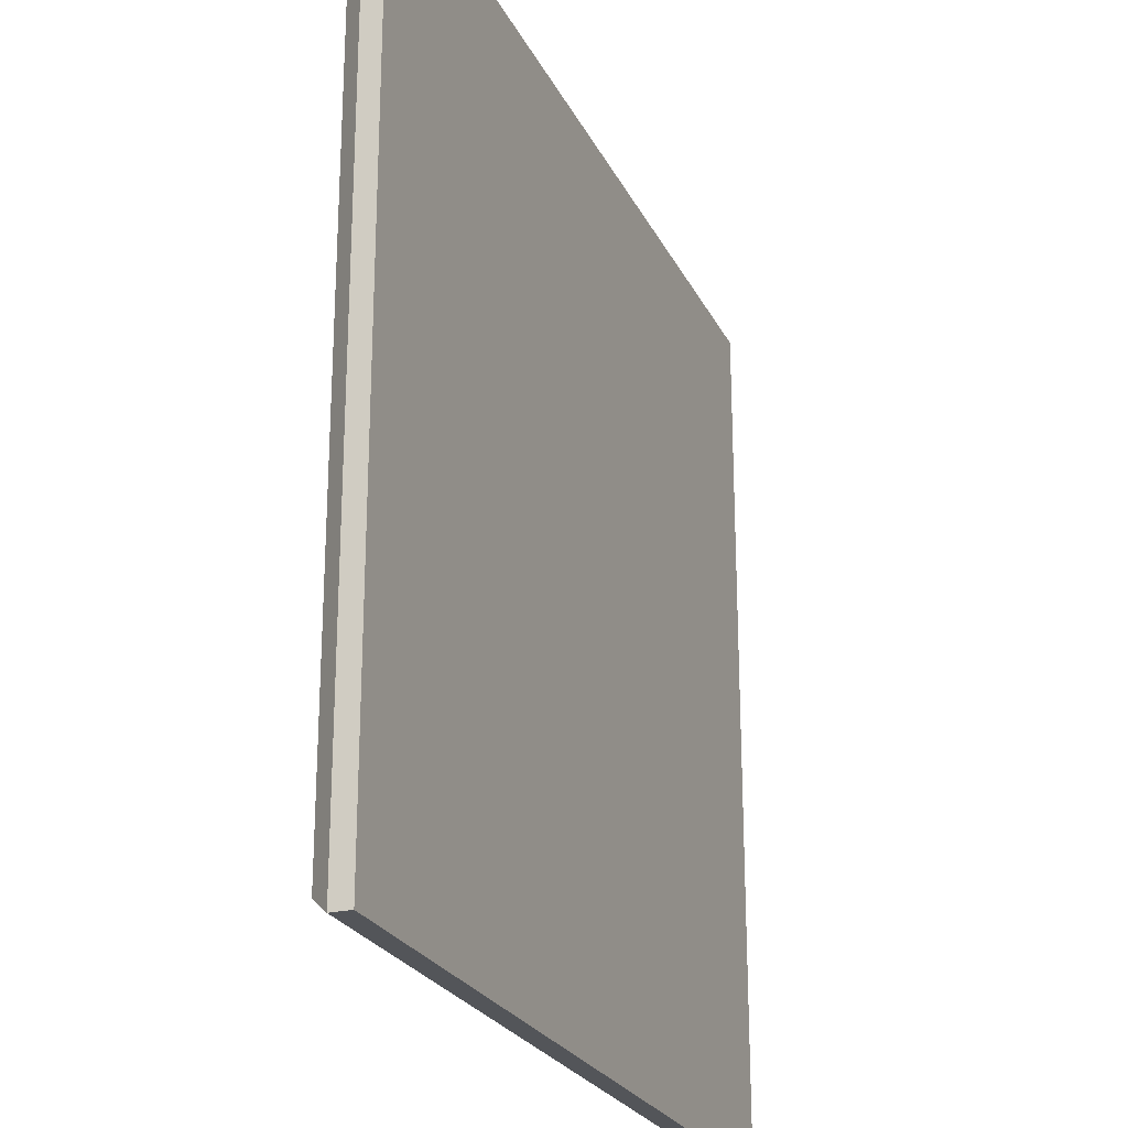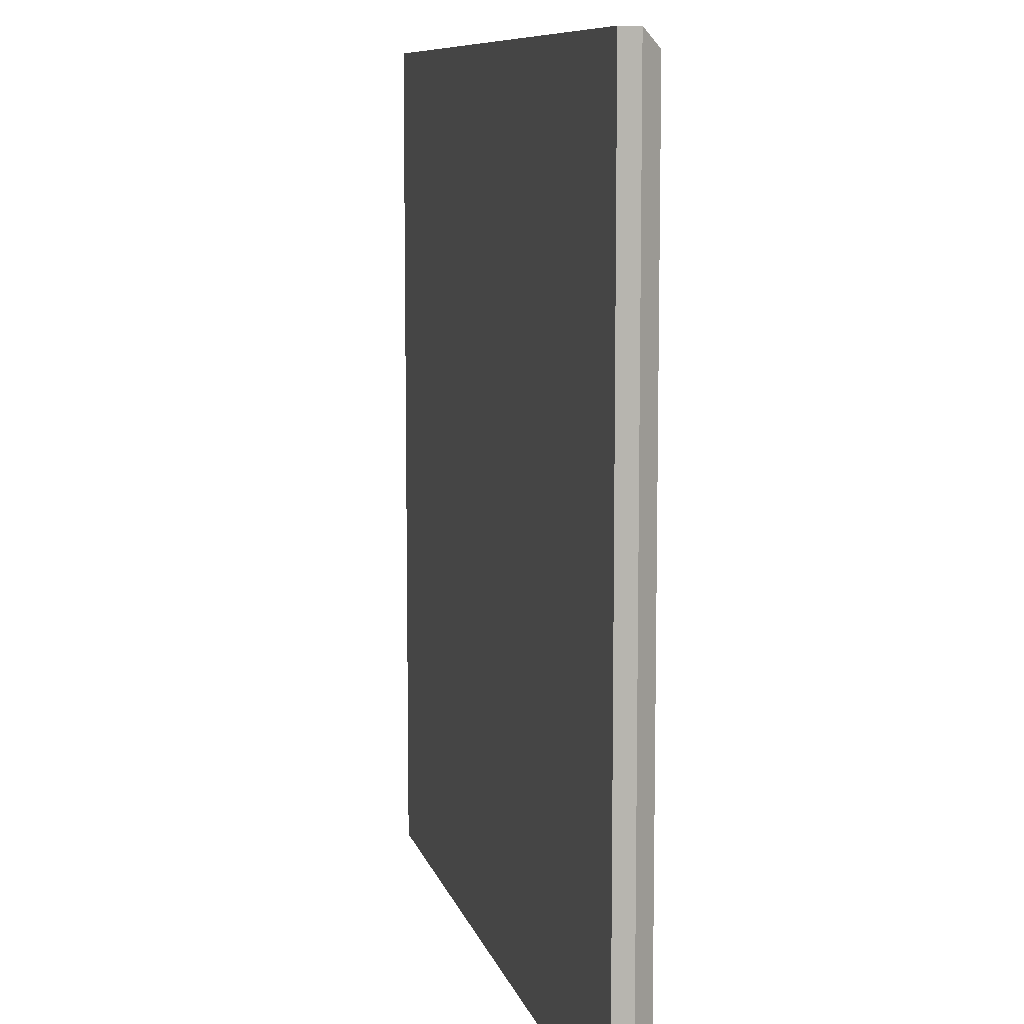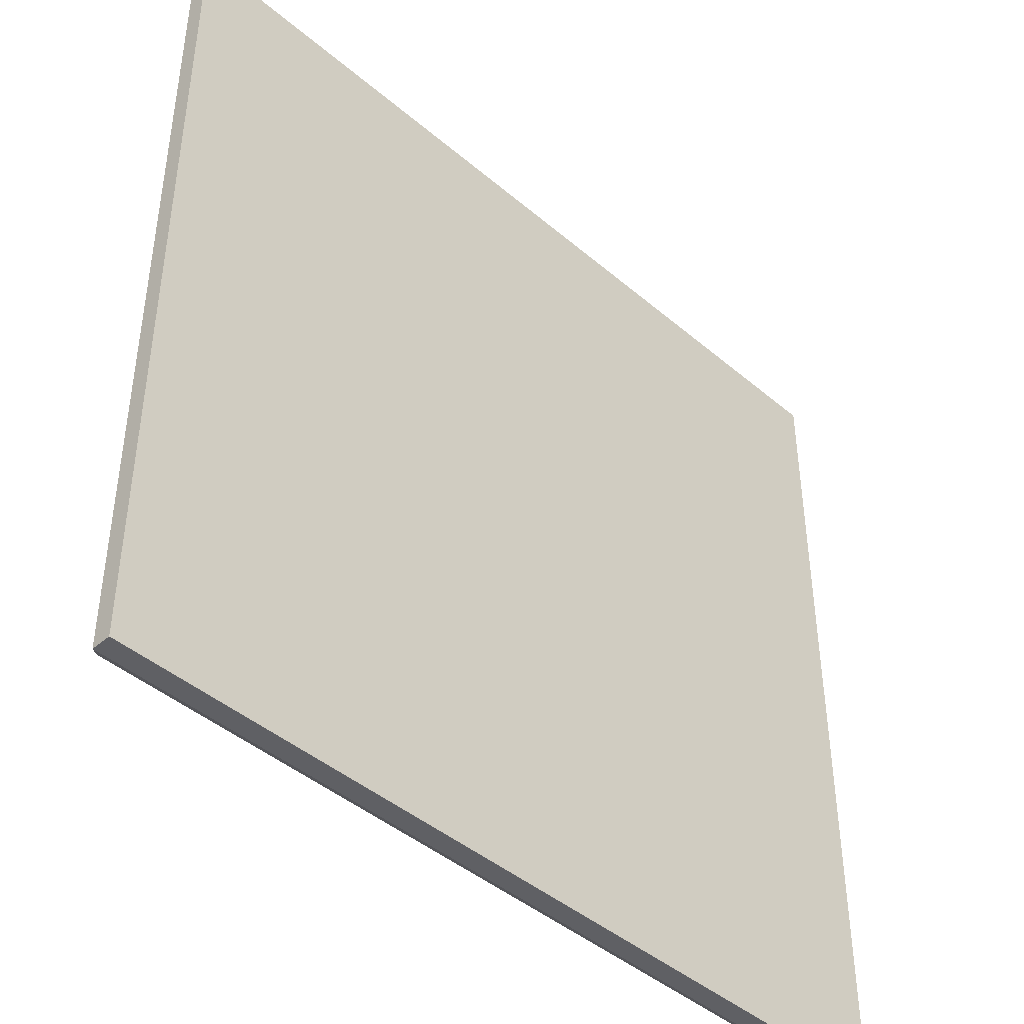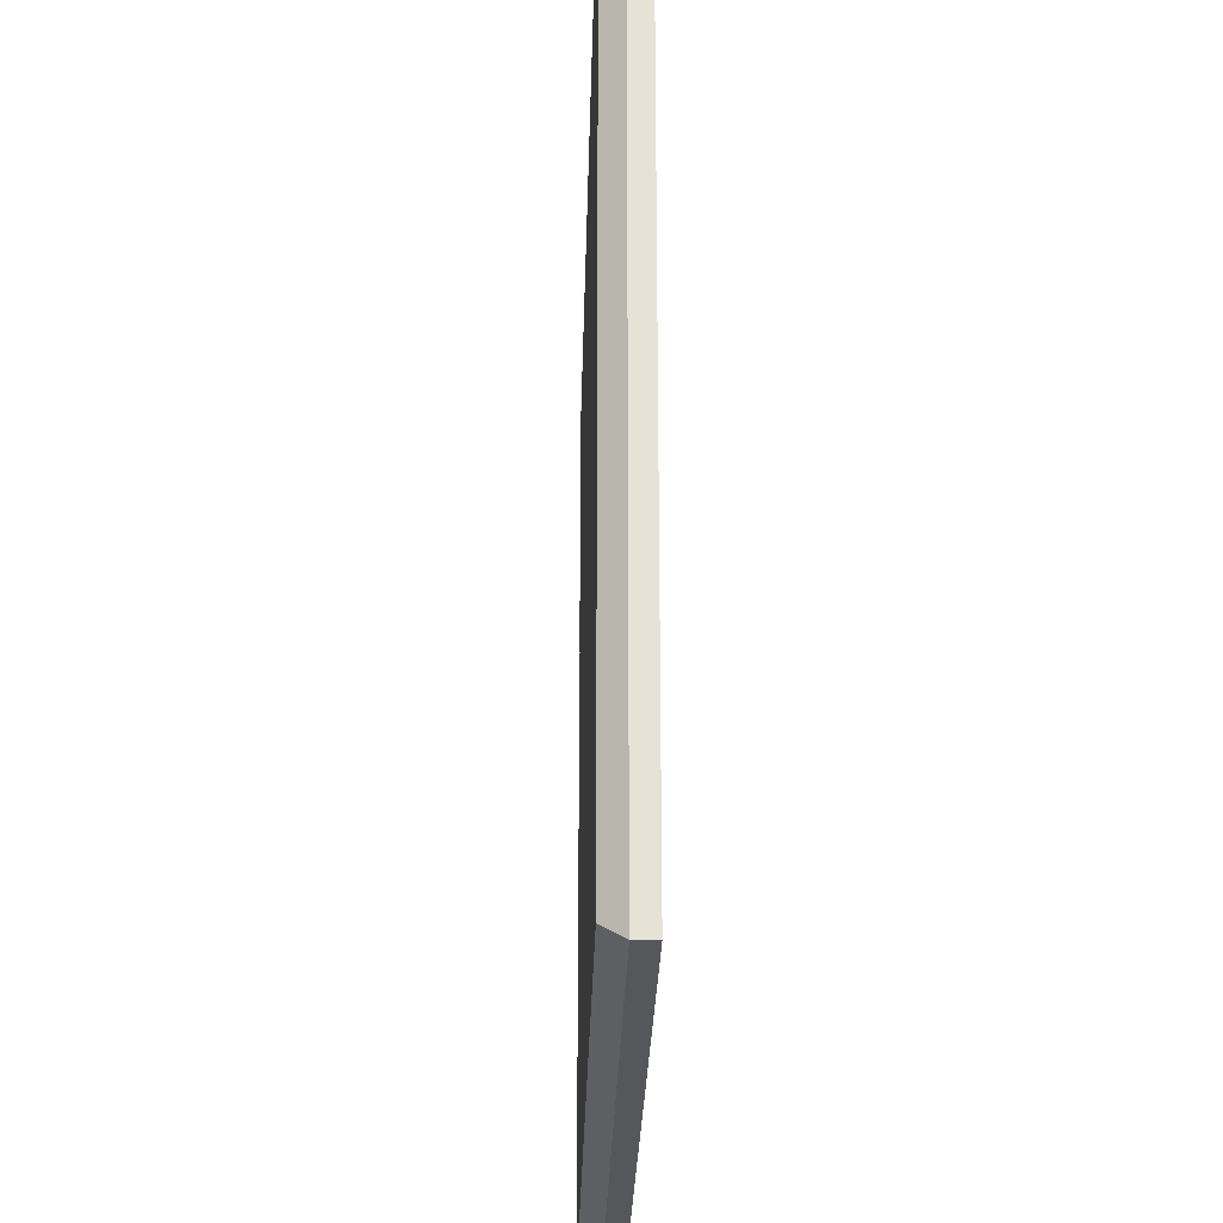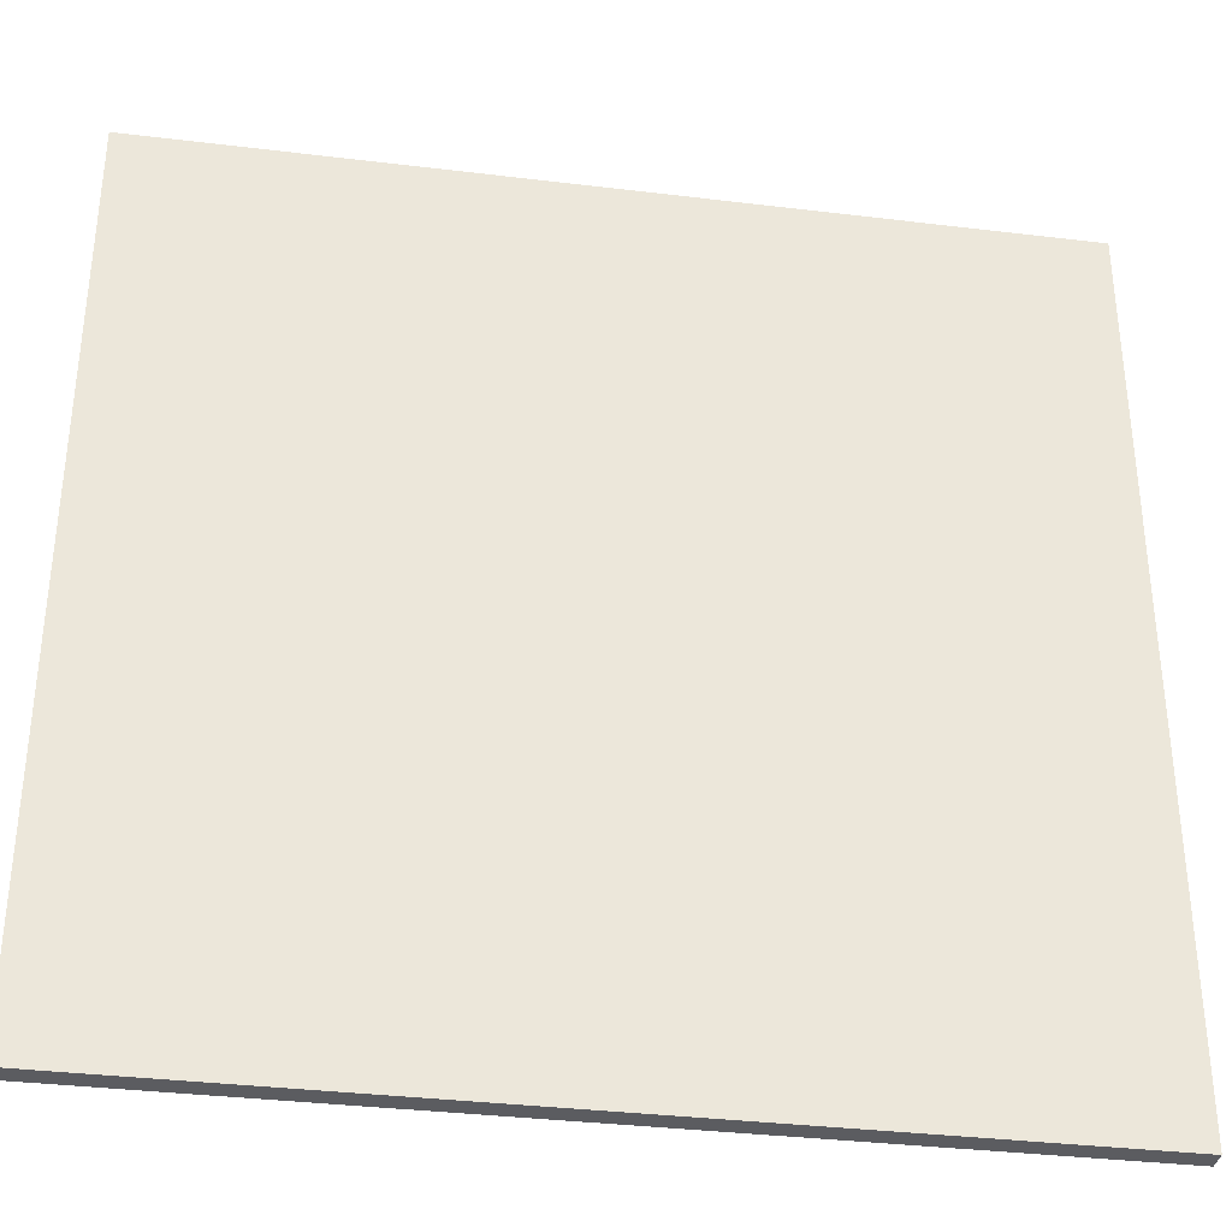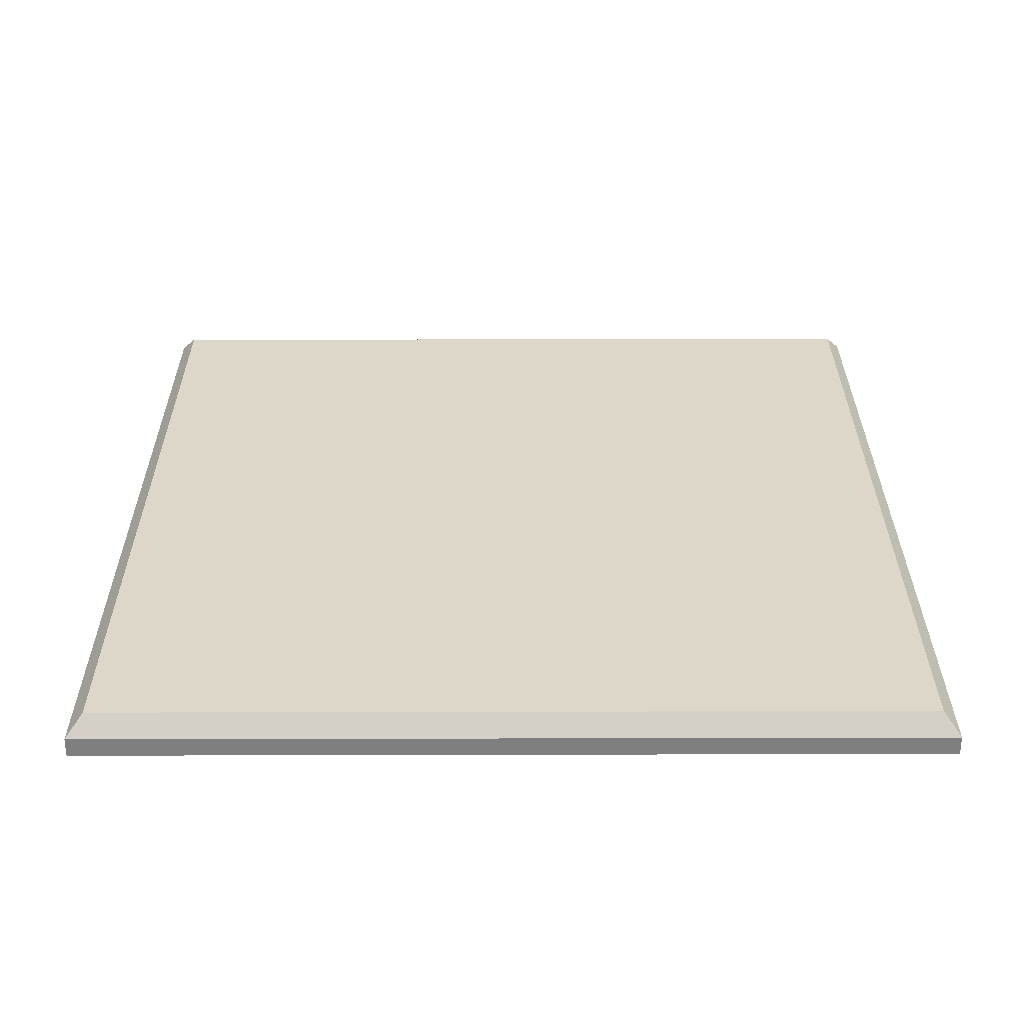
<metadata>
{"format":"obj","ext":"obj","renderer":"f3d","projection":"perspective","resolution":1024,"background":"white","views":[{"elev":-24.3,"azim":-69.0,"up":"+Z"},{"elev":8.9,"azim":77.0,"up":"+Z"},{"elev":-43.9,"azim":-44.9,"up":"+Z"},{"elev":-26.5,"azim":-91.4,"up":"+Z"},{"elev":-35.1,"azim":-9.2,"up":"+Z"},{"elev":30.3,"azim":179.8,"up":"+Y"}]}
</metadata>
<code>
v  -0.221 0 -0.221
v  -0.221 0 0.221
v  -0.221 0.01 -0.221
v  -0.221 0.01 0.221
v  -0.2125 0.02 -0.2125
v  -0.2125 0.02 0.2125
v  -0.2025 0.02 -0.2025
v  -0.2025 0.02 -0.1519
v  -0.2025 0.02 -0.1013
v  -0.2025 0.02 -0.0506
v  -0.2025 0.02 -0
v  -0.2025 0.02 0.0506
v  -0.2025 0.02 0.1013
v  -0.2025 0.02 0.1519
v  -0.2025 0.02 0.2025
v  -0.1519 0.02 -0.2025
v  -0.1519 0.02 -0.1519
v  -0.1519 0.02 -0.1013
v  -0.1519 0.02 -0.0506
v  -0.1519 0.02 -0
v  -0.1519 0.02 0.0506
v  -0.1519 0.02 0.1013
v  -0.1519 0.02 0.1519
v  -0.1519 0.02 0.2025
v  -0.1013 0.02 -0.2025
v  -0.1013 0.02 -0.1519
v  -0.1013 0.02 -0.1013
v  -0.1013 0.02 -0.0506
v  -0.1013 0.02 -0
v  -0.1013 0.02 0.0506
v  -0.1013 0.02 0.1013
v  -0.1013 0.02 0.1519
v  -0.1013 0.02 0.2025
v  -0.0506 0.02 -0.2025
v  -0.0506 0.02 -0.1519
v  -0.0506 0.02 -0.1013
v  -0.0506 0.02 -0.0506
v  -0.0506 0.02 -0
v  -0.0506 0.02 0.0506
v  -0.0506 0.02 0.1013
v  -0.0506 0.02 0.1519
v  -0.0506 0.02 0.2025
v  0 0.02 -0.2025
v  0 0.02 -0.1519
v  0 0.02 -0.1013
v  0 0.02 -0.0506
v  0 0.02 -0
v  0 0.02 0.0506
v  0 0.02 0.1013
v  0 0.02 0.1519
v  0 0.02 0.2025
v  0.0506 0.02 -0.2025
v  0.0506 0.02 -0.1519
v  0.0506 0.02 -0.1013
v  0.0506 0.02 -0.0506
v  0.0506 0.02 -0
v  0.0506 0.02 0.0506
v  0.0506 0.02 0.1013
v  0.0506 0.02 0.1519
v  0.0506 0.02 0.2025
v  0.1013 0.02 -0.2025
v  0.1013 0.02 -0.1519
v  0.1013 0.02 -0.1013
v  0.1013 0.02 -0.0506
v  0.1013 0.02 -0
v  0.1013 0.02 0.0506
v  0.1013 0.02 0.1013
v  0.1013 0.02 0.1519
v  0.1013 0.02 0.2025
v  0.1519 0.02 -0.2025
v  0.1519 0.02 -0.1519
v  0.1519 0.02 -0.1013
v  0.1519 0.02 -0.0506
v  0.1519 0.02 -0
v  0.1519 0.02 0.0506
v  0.1519 0.02 0.1013
v  0.1519 0.02 0.1519
v  0.1519 0.02 0.2025
v  0.2025 0.02 -0.2025
v  0.2025 0.02 -0.1519
v  0.2025 0.02 -0.1013
v  0.2025 0.02 -0.0506
v  0.2025 0.02 -0
v  0.2025 0.02 0.0506
v  0.2025 0.02 0.1013
v  0.2025 0.02 0.1519
v  0.2025 0.02 0.2025
v  0.2125 0.02 -0.2125
v  0.2125 0.02 0.2125
v  0.221 0 -0.221
v  0.221 0 0.221
v  0.221 0.01 -0.221
v  0.221 0.01 0.221
g dark
f 86 77 78
f 86 78 87
f 68 77 76
f 68 76 67
f 50 59 58
f 50 58 49
f 68 59 60
f 68 60 69
f 48 57 56
f 48 56 47
f 66 57 58
f 66 58 67
f 84 75 76
f 84 76 85
f 66 75 74
f 66 74 65
f 14 23 22
f 14 22 13
f 32 23 24
f 32 24 33
f 12 21 20
f 12 20 11
f 30 21 22
f 30 22 31
f 48 39 40
f 48 40 49
f 30 39 38
f 30 38 29
f 50 41 42
f 50 42 51
f 32 41 40
f 32 40 31
f 8 17 16
f 8 16 7
f 26 17 18
f 26 18 27
f 44 35 36
f 44 36 45
f 26 35 34
f 26 34 25
f 46 37 38
f 46 38 47
f 28 37 36
f 28 36 27
f 10 19 18
f 10 18 9
f 28 19 20
f 28 20 29
f 80 71 72
f 80 72 81
f 62 71 70
f 62 70 61
f 82 73 74
f 82 74 83
f 64 73 72
f 64 72 63
f 46 55 54
f 46 54 45
f 64 55 56
f 64 56 65
f 44 53 52
f 44 52 43
f 62 53 54
f 62 54 63
g white
f 58 59 68
f 58 68 67
f 56 57 66
f 56 66 65
f 76 77 86
f 76 86 85
f 60 59 50
f 60 50 51
f 78 77 68
f 78 68 69
f 58 57 48
f 58 48 49
f 74 75 84
f 74 84 83
f 76 75 66
f 76 66 67
f 24 23 14
f 24 14 15
f 22 23 32
f 22 32 31
f 20 21 30
f 20 30 29
f 22 21 12
f 22 12 13
f 38 39 48
f 38 48 47
f 40 39 30
f 40 30 31
f 42 41 32
f 42 32 33
f 40 41 50
f 40 50 49
f 16 17 26
f 16 26 25
f 18 17 8
f 18 8 9
f 34 35 44
f 34 44 43
f 36 35 26
f 36 26 27
f 38 37 28
f 38 28 29
f 36 37 46
f 36 46 45
f 20 19 10
f 20 10 11
f 18 19 28
f 18 28 27
f 70 71 80
f 70 80 79
f 72 71 62
f 72 62 63
f 74 73 64
f 74 64 65
f 72 73 82
f 72 82 81
f 56 55 46
f 56 46 47
f 54 55 64
f 54 64 63
f 52 53 62
f 52 62 61
f 54 53 44
f 54 44 45
g wood
f 6 5 3
f 6 3 4
f 89 6 4
f 89 4 93
f 92 3 5
f 92 5 88
f 92 88 89
f 92 89 93
f 79 87 89
f 79 89 88
f 87 15 6
f 87 6 89
f 15 7 5
f 15 5 6
f 7 79 88
f 7 88 5
f 91 90 92
f 91 92 93
f 90 1 3
f 90 3 92
f 1 2 4
f 1 4 3
f 2 91 93
f 2 93 4
f 91 2 1
f 91 1 90

</code>
